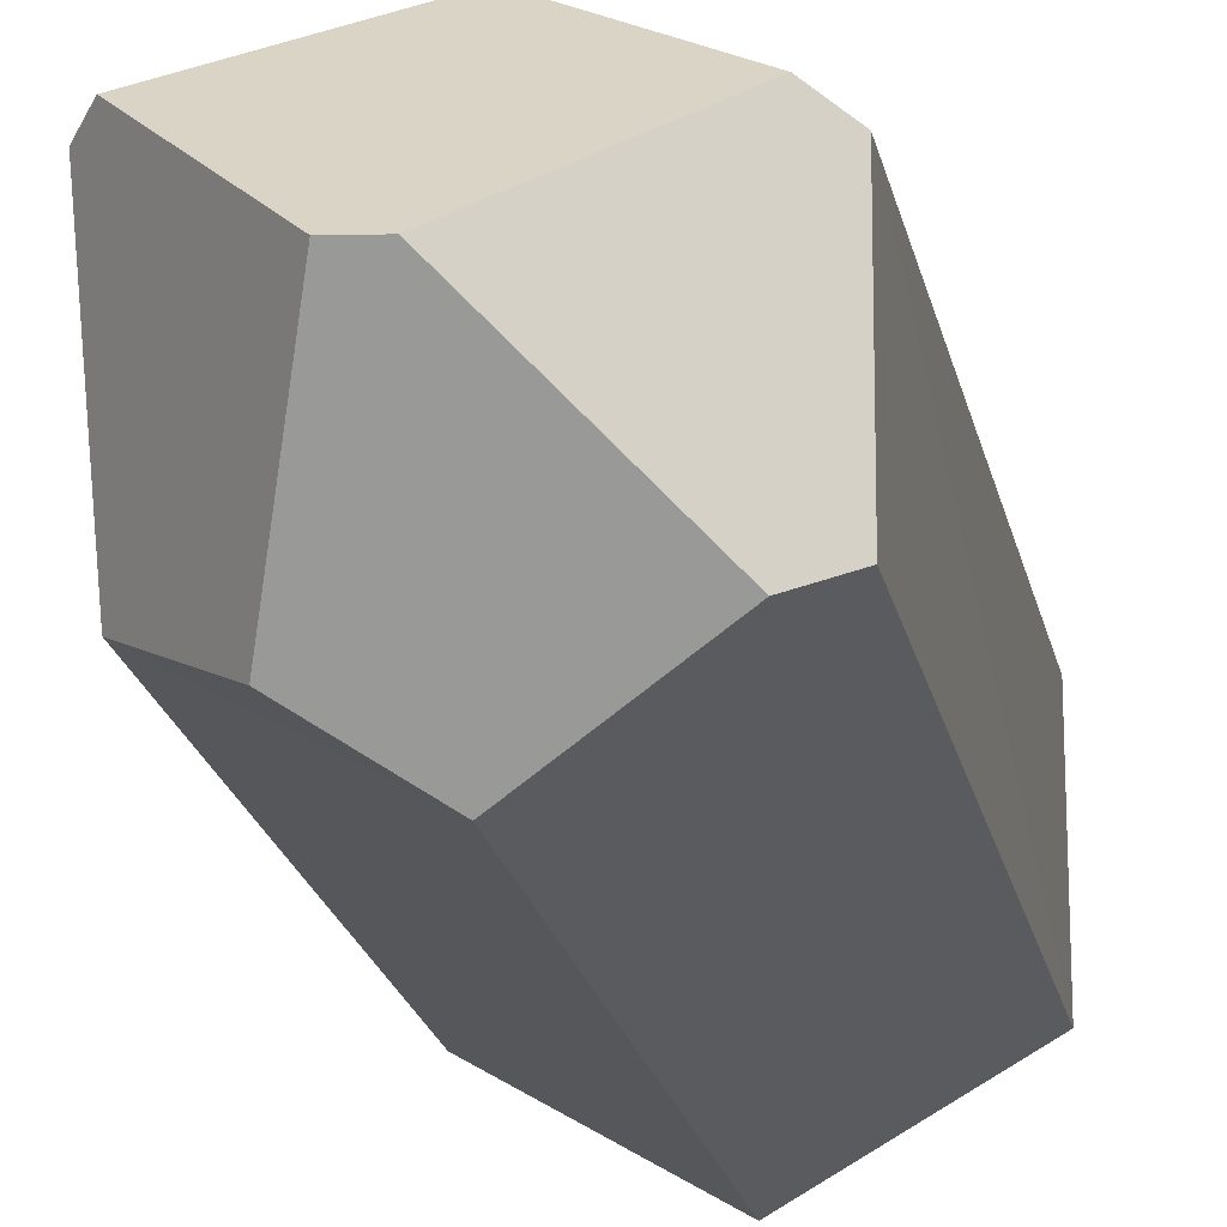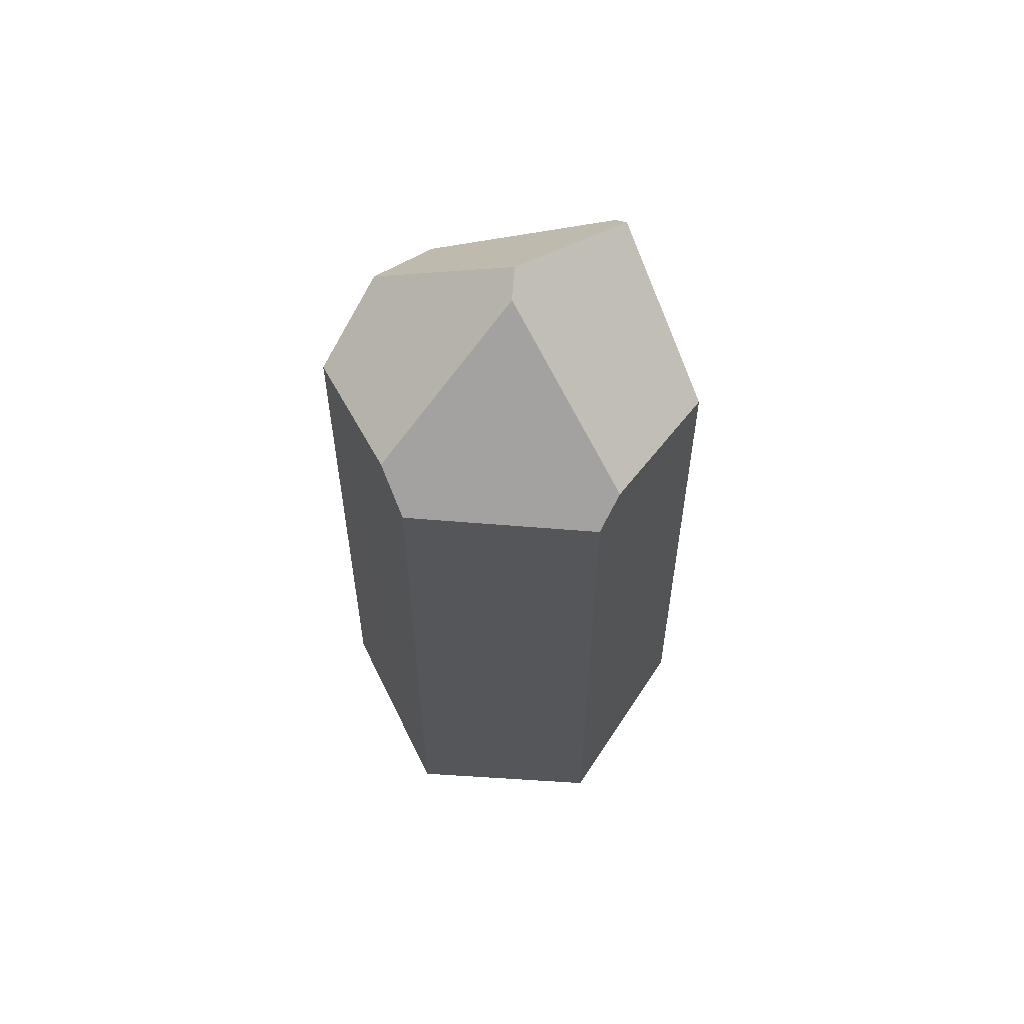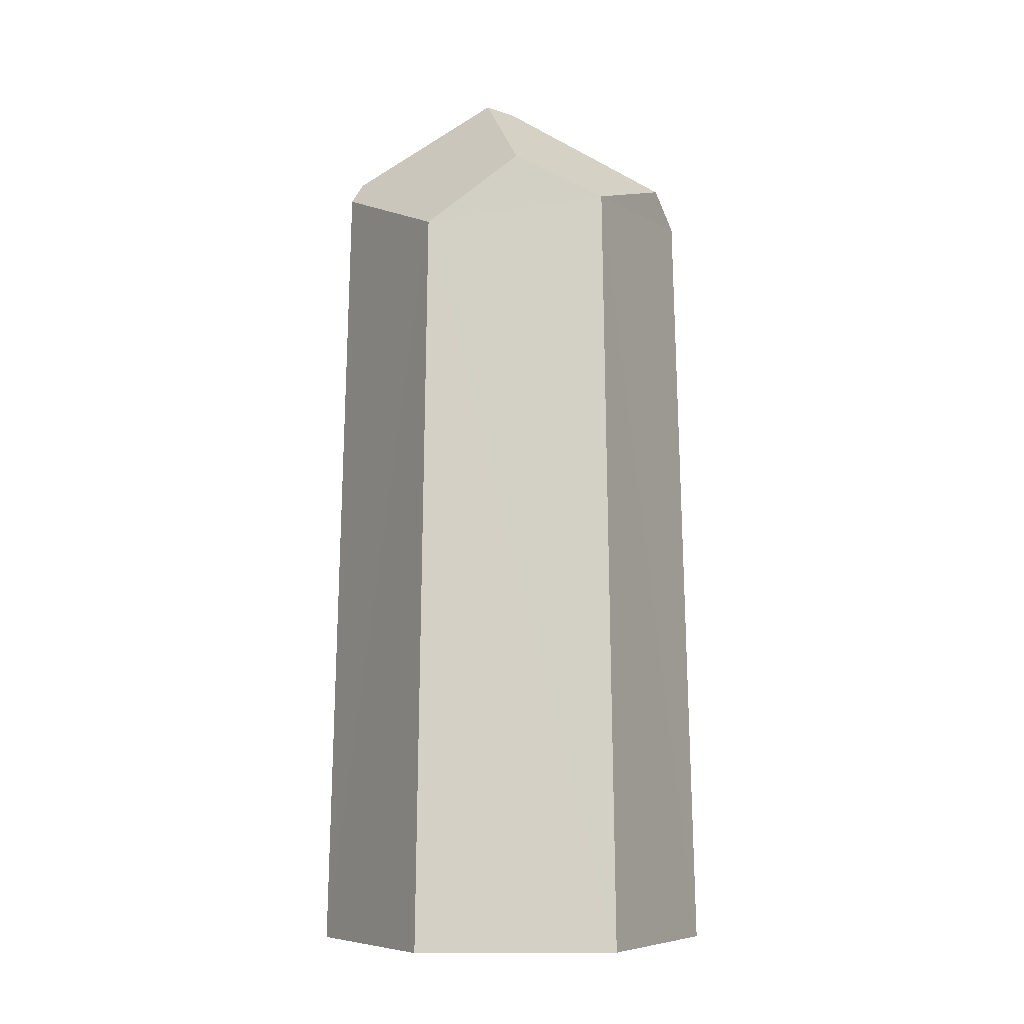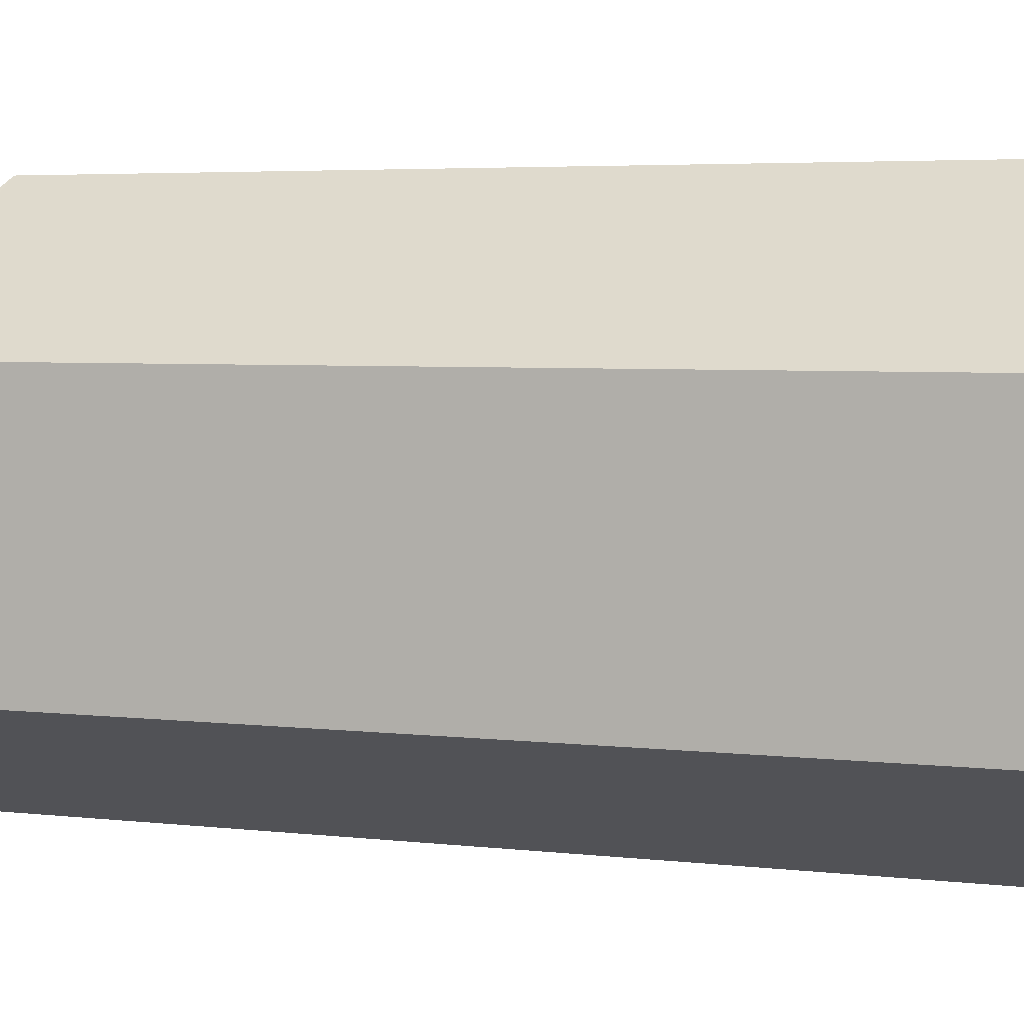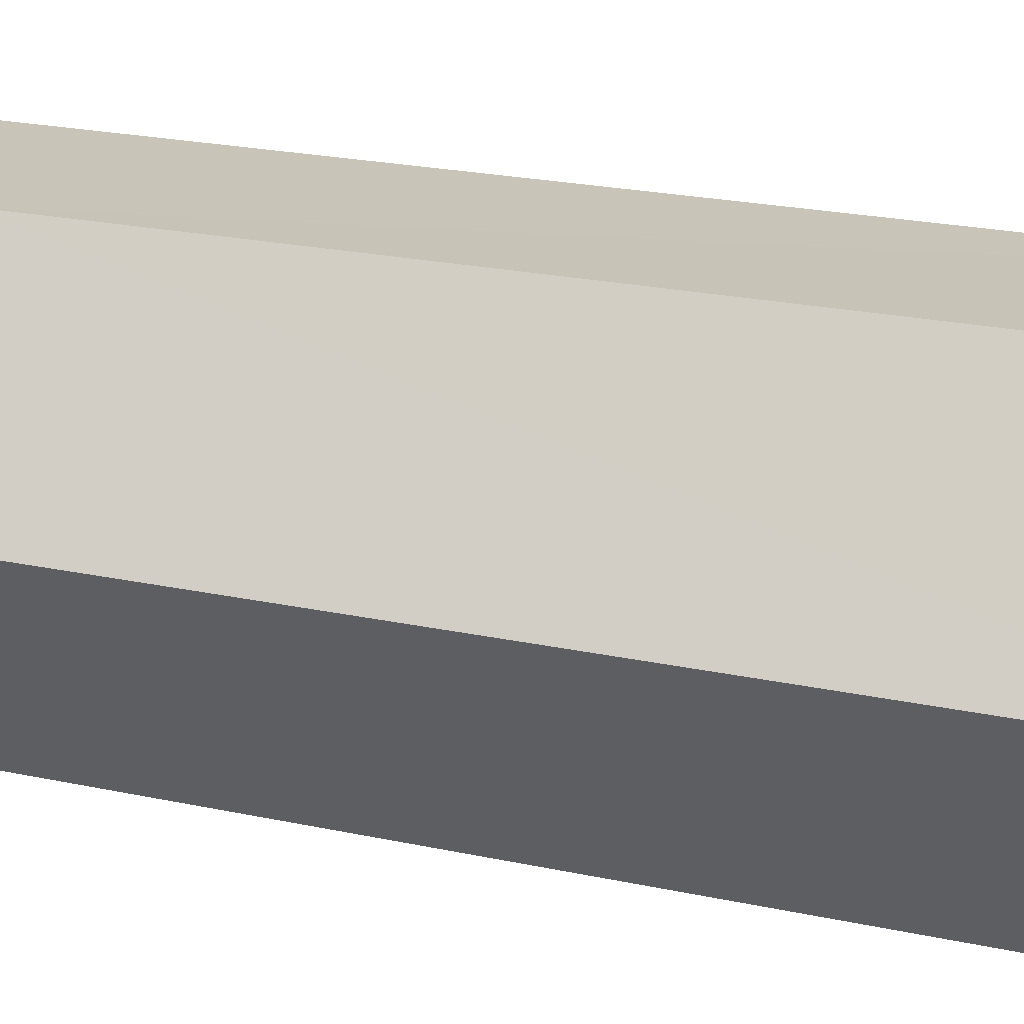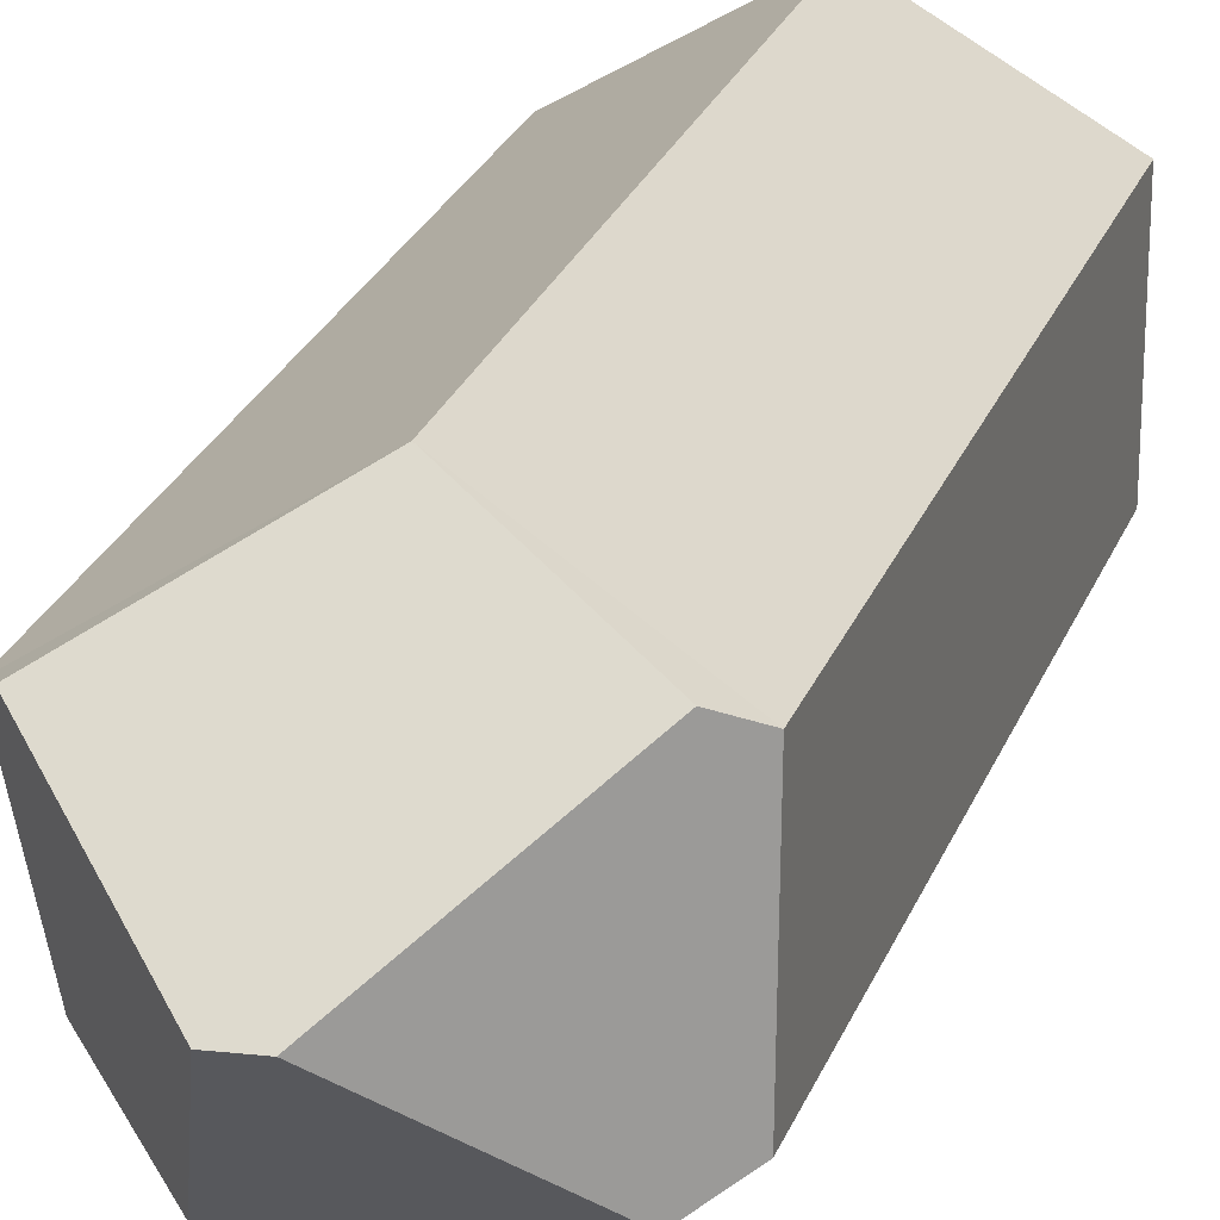
<metadata>
{"format":"obj","ext":"obj","renderer":"f3d","projection":"perspective","resolution":1024,"background":"white","views":[{"elev":-17.7,"azim":-170.2,"up":"+Z"},{"elev":65.8,"azim":-86.4,"up":"+Y"},{"elev":-7.7,"azim":148.8,"up":"+Y"},{"elev":7.4,"azim":-77.0,"up":"+Z"},{"elev":49.1,"azim":-79.3,"up":"+Z"},{"elev":21.9,"azim":-164.4,"up":"+Z"}]}
</metadata>
<code>
g Crystal_m_03
v -0 0 -0.2402
v -0.2081 0 -0.1201
v -0.2081 0 0.1201
v 0 0 0.2402
v 0.2081 0 0.1201
v 0.2081 0 -0.1201
v 0.1891 0.9834 0.1092
v 0.1891 0.8992 -0.1092
v 0 0.9339 -0.2184
v 0.09322 0.9864 -0.1646
v -0.1891 0.9371 0.1092
v -0.1891 0.9454 -0.1092
v -0.1449 0.9854 -0.1348
v 0 0.9 0.2184
v 0.1676 1.013 0.1217
v 0.0383 1.112 0.00043
v -0.000355 1.108 1.4e-05
v -0.1552 0.9663 0.1288
f 16 17 15
f 16 8 10
f 10 13 17
f 14 3 4
f 9 10 8
f 8 1 9
f 12 13 9
f 9 2 12
f 12 11 18
f 18 13 12
f 17 16 10
f 14 5 7
f 16 15 7
f 14 17 18
f 14 18 11
f 5 8 7
f 7 15 14
f 2 11 12
f 16 7 8
f 10 9 13
f 14 11 3
f 8 6 1
f 9 1 2
f 18 17 13
f 14 4 5
f 14 15 17
f 5 6 8
f 2 3 11

</code>
